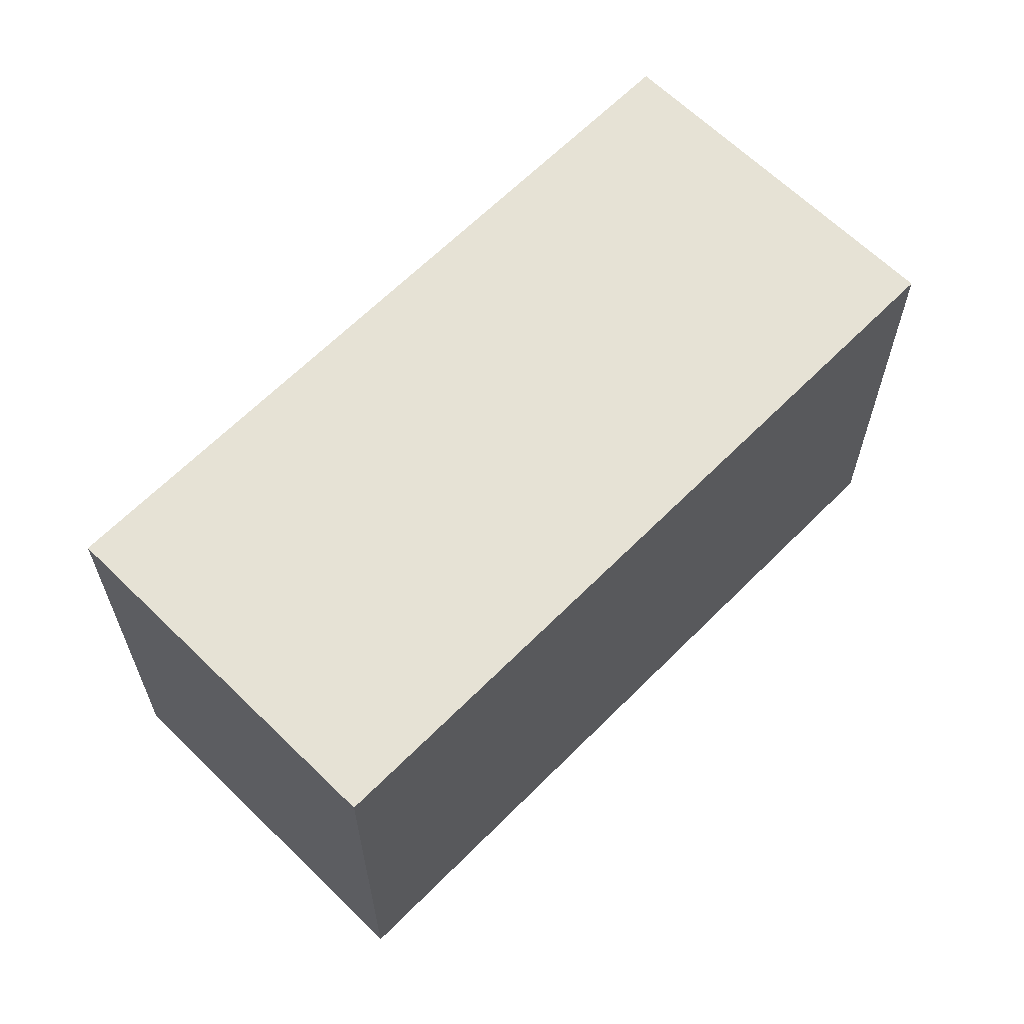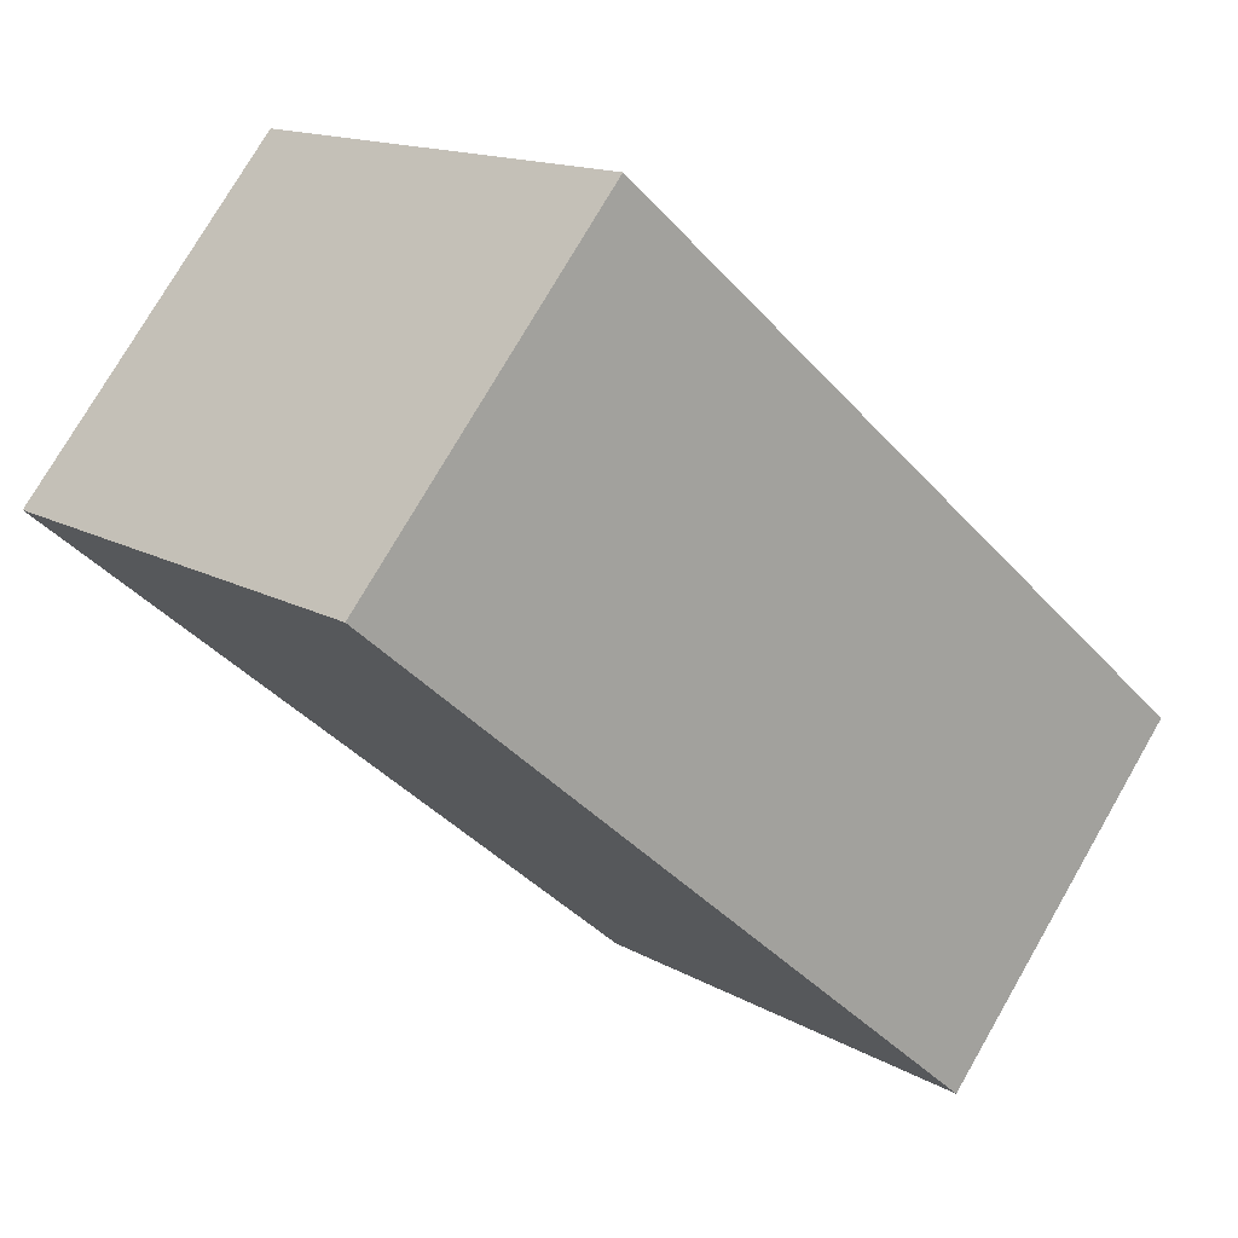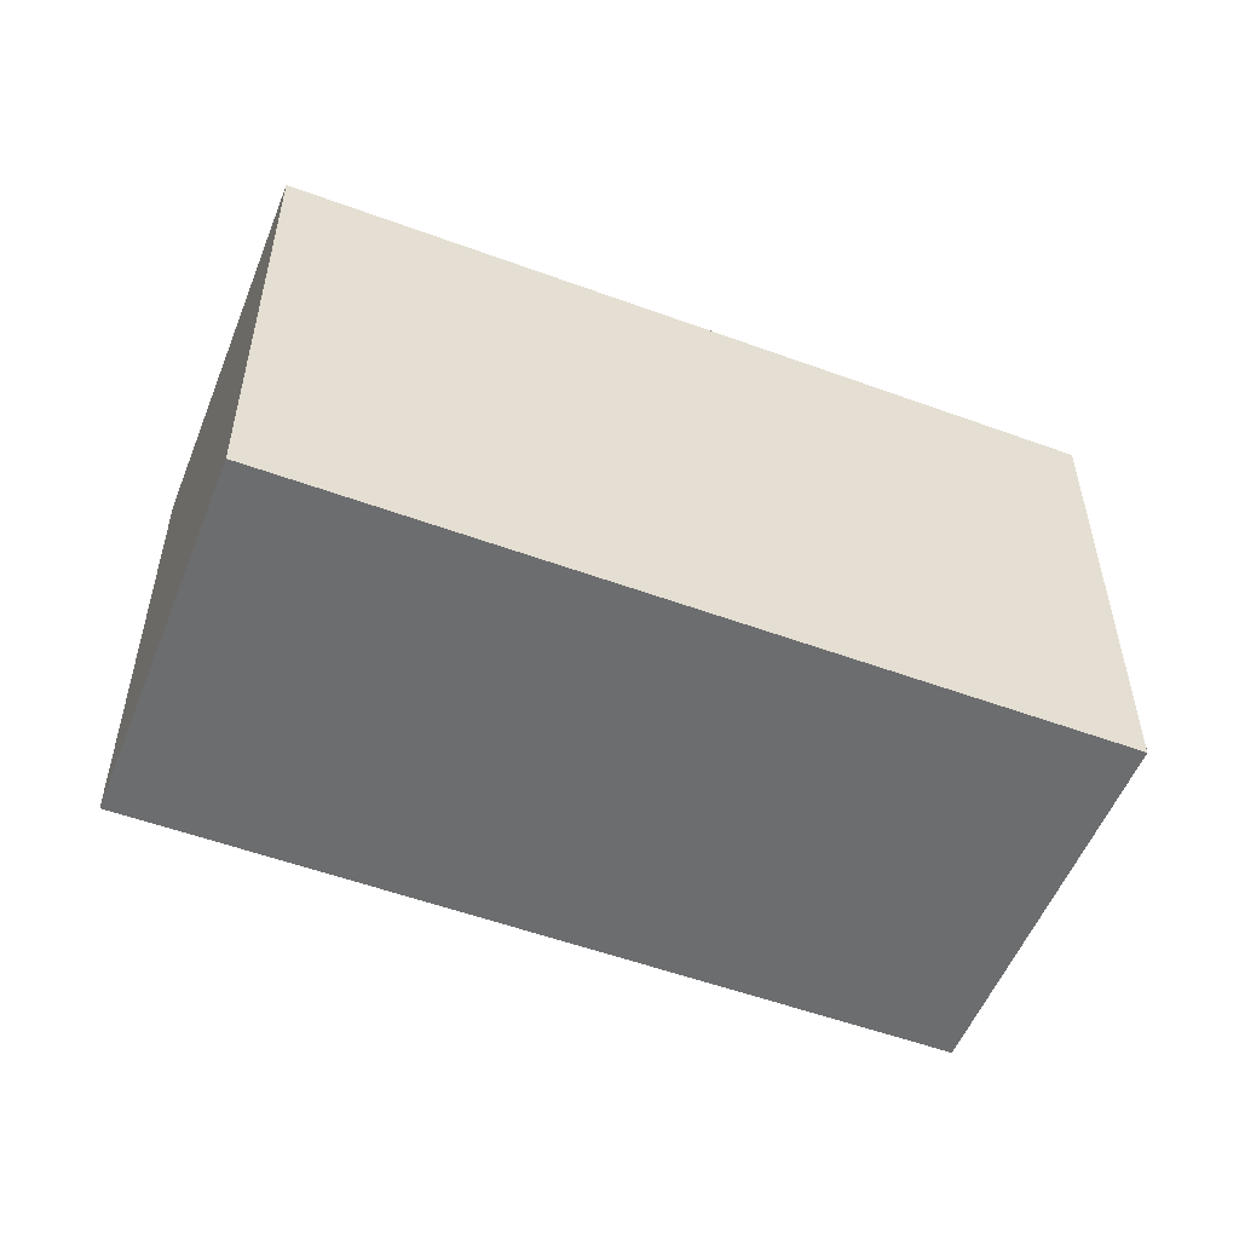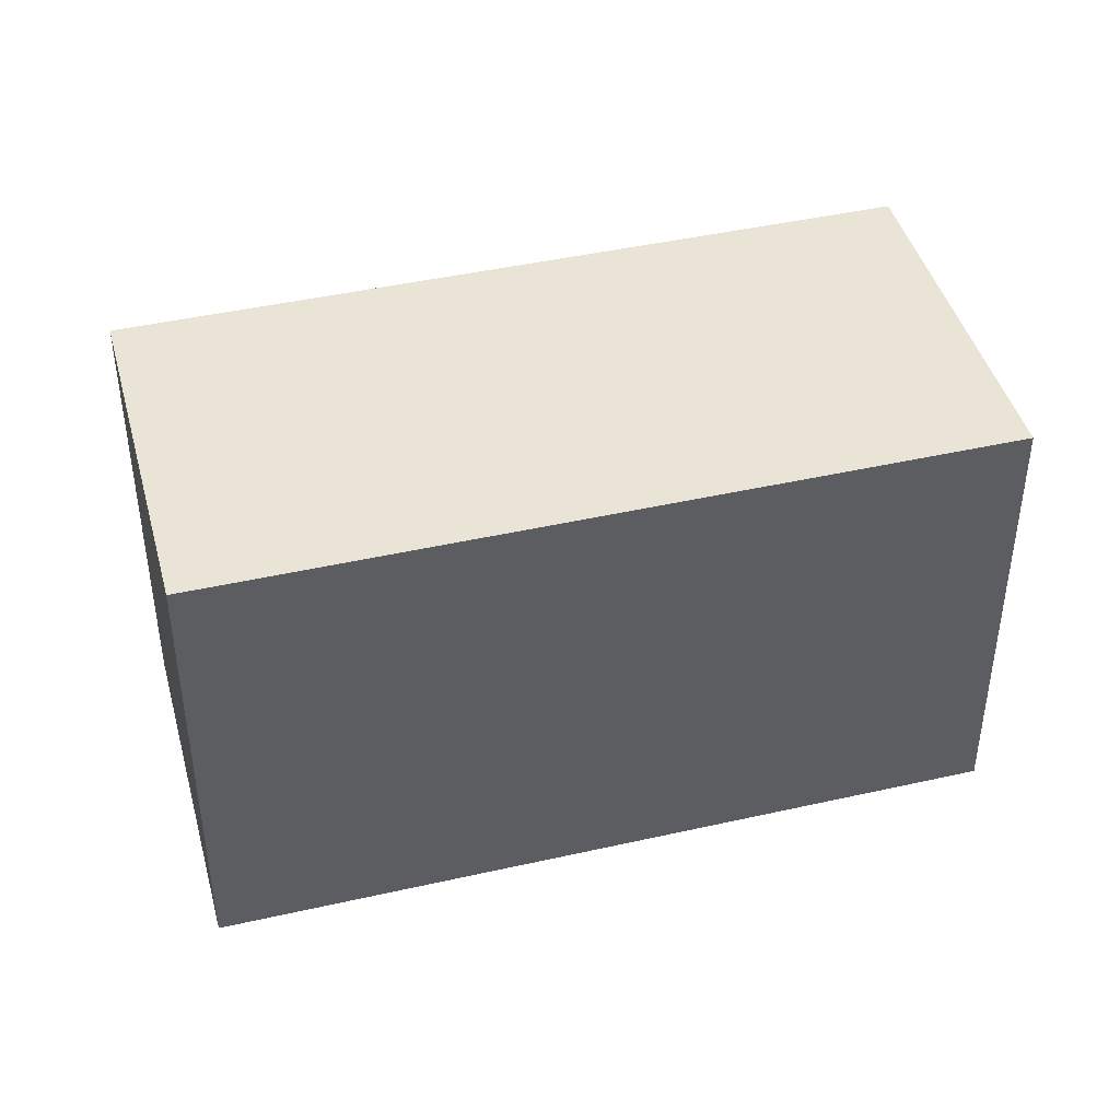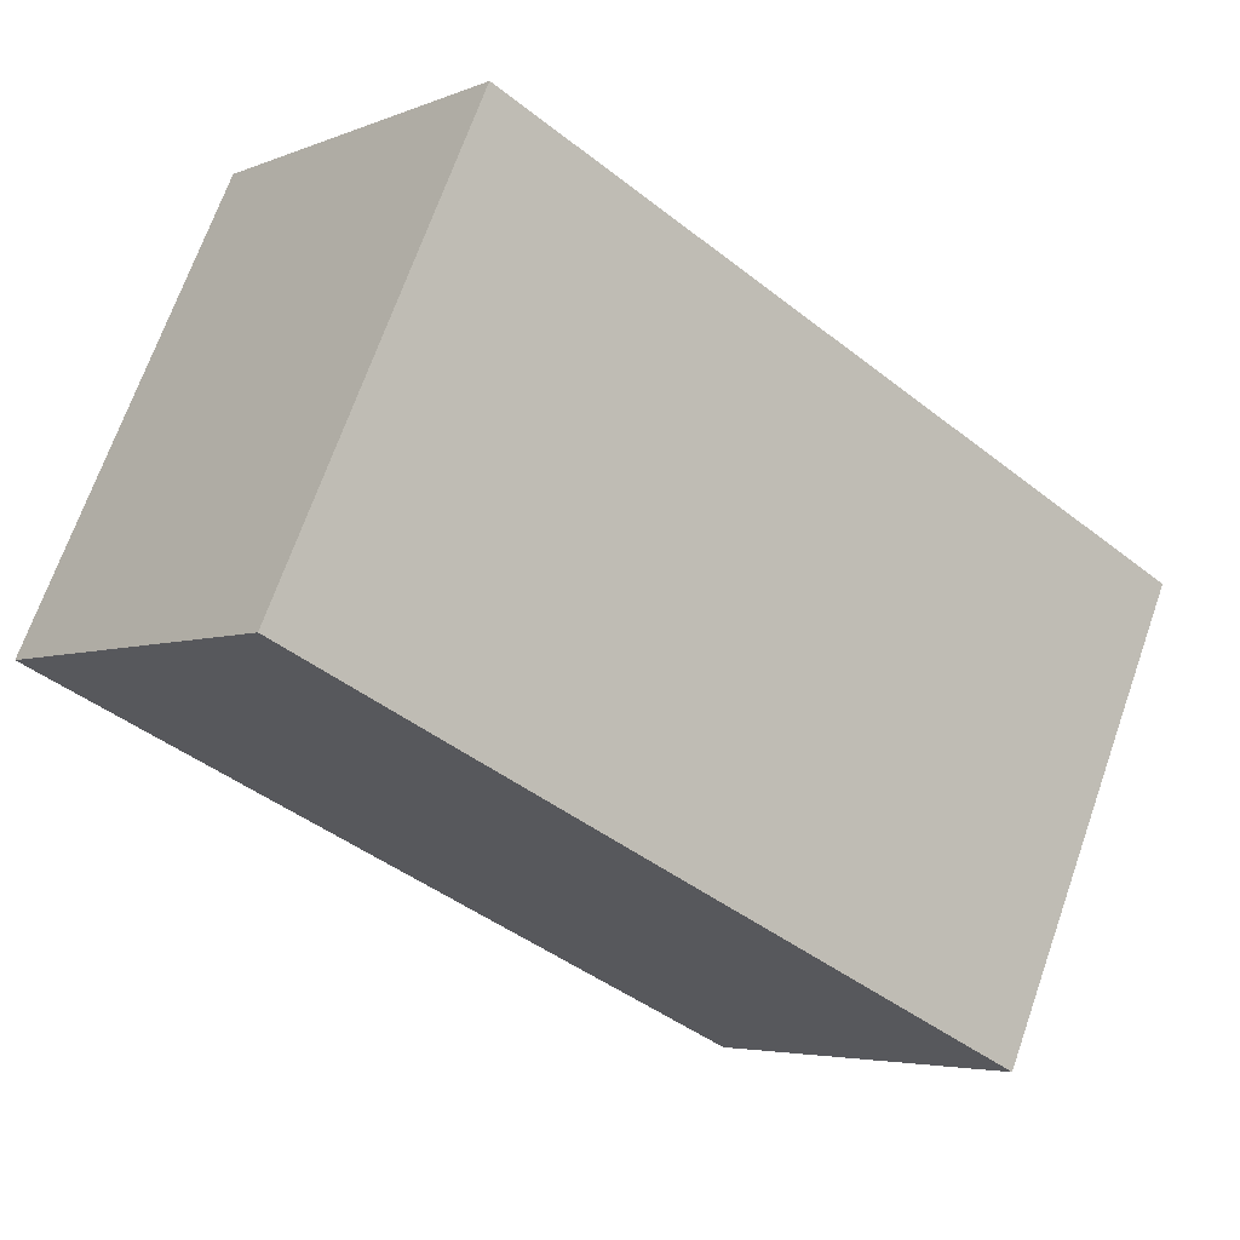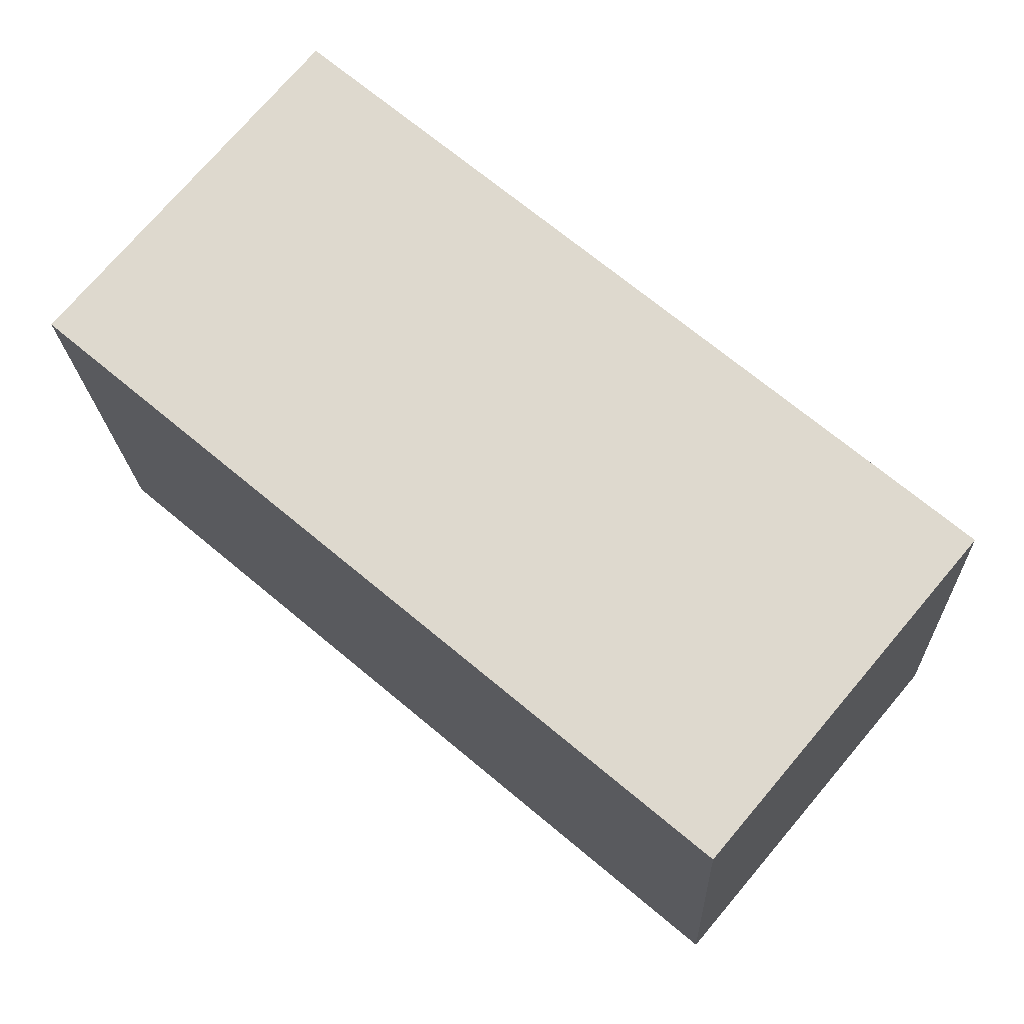
<metadata>
{"format":"obj","ext":"obj","renderer":"f3d","projection":"perspective","resolution":1024,"background":"white","views":[{"elev":64.0,"azim":174.8,"up":"+Y"},{"elev":14.5,"azim":-39.1,"up":"+Z"},{"elev":-53.9,"azim":-161.2,"up":"+Y"},{"elev":43.6,"azim":25.2,"up":"+Y"},{"elev":69.9,"azim":19.4,"up":"+Z"},{"elev":-19.3,"azim":2.3,"up":"+Z"}]}
</metadata>
<code>
v  5.018 2.594e-16 -4.236
v  7.02 3.786 -1.864
v  7.02 1.141e-16 -1.864
v  5.018 3.786 -4.236
v  8.053e-05 3.786 -0.00012
v  0 0 0
v  2.002 3.786 2.372
v  2.002 -1.452e-16 2.372
g defaultobject
f 1 2 3
f 2 1 4
f 5 1 6
f 1 5 4
f 7 6 8
f 6 7 5
f 3 7 8
f 7 3 2
f 6 3 8
f 3 6 1
f 5 2 4
f 2 5 7

</code>
